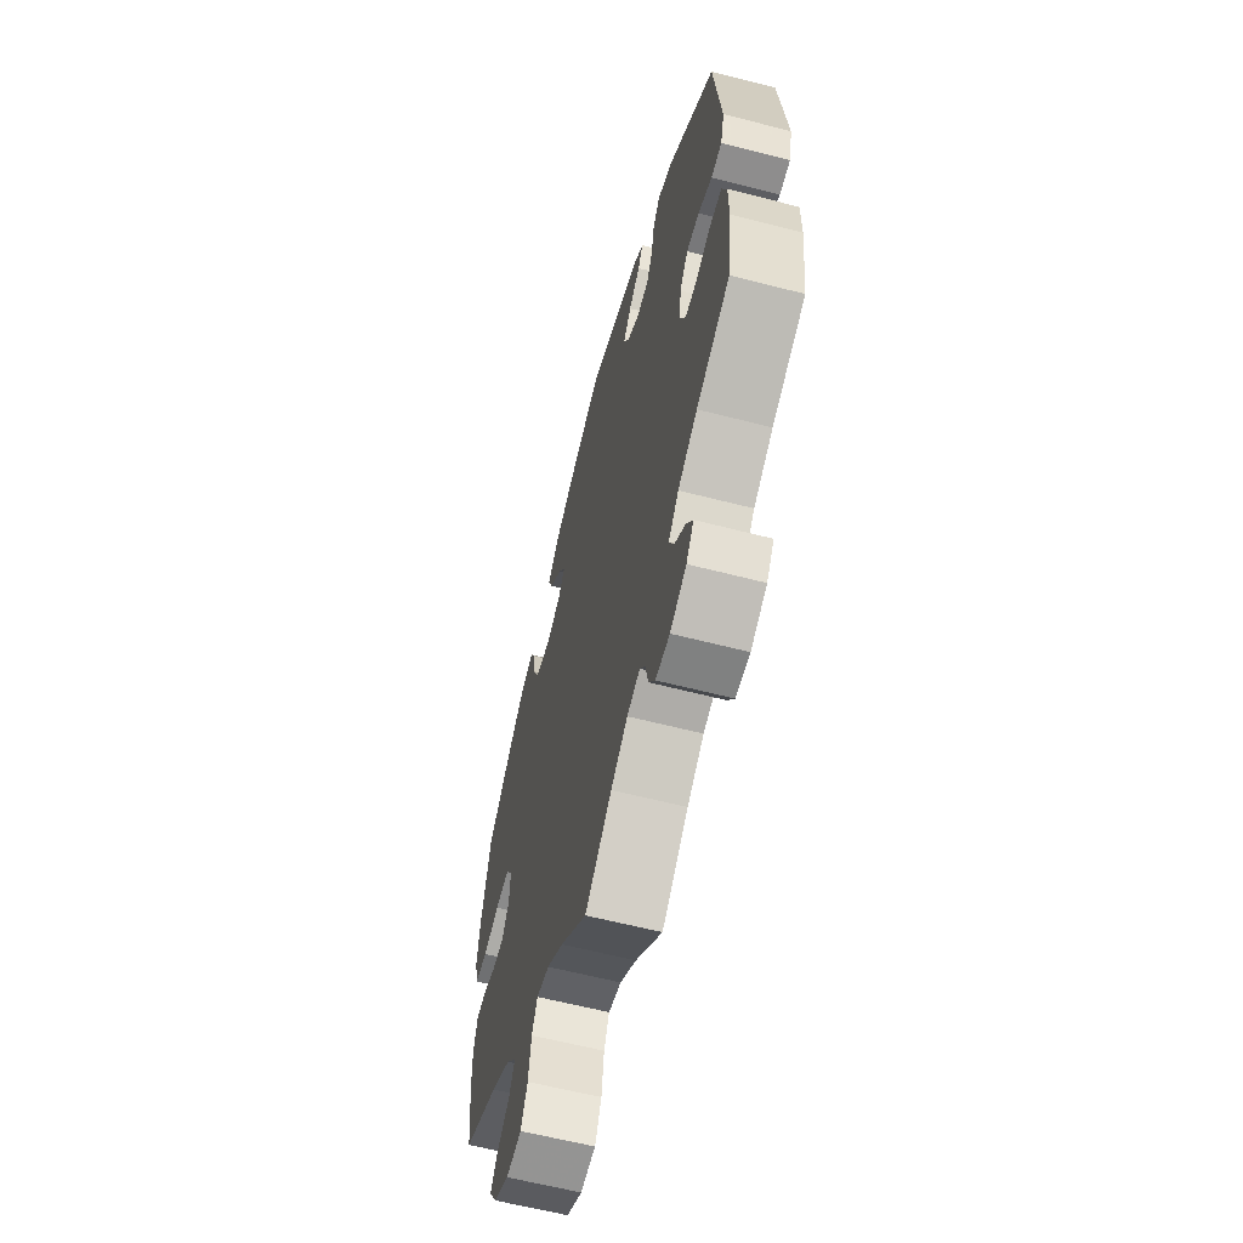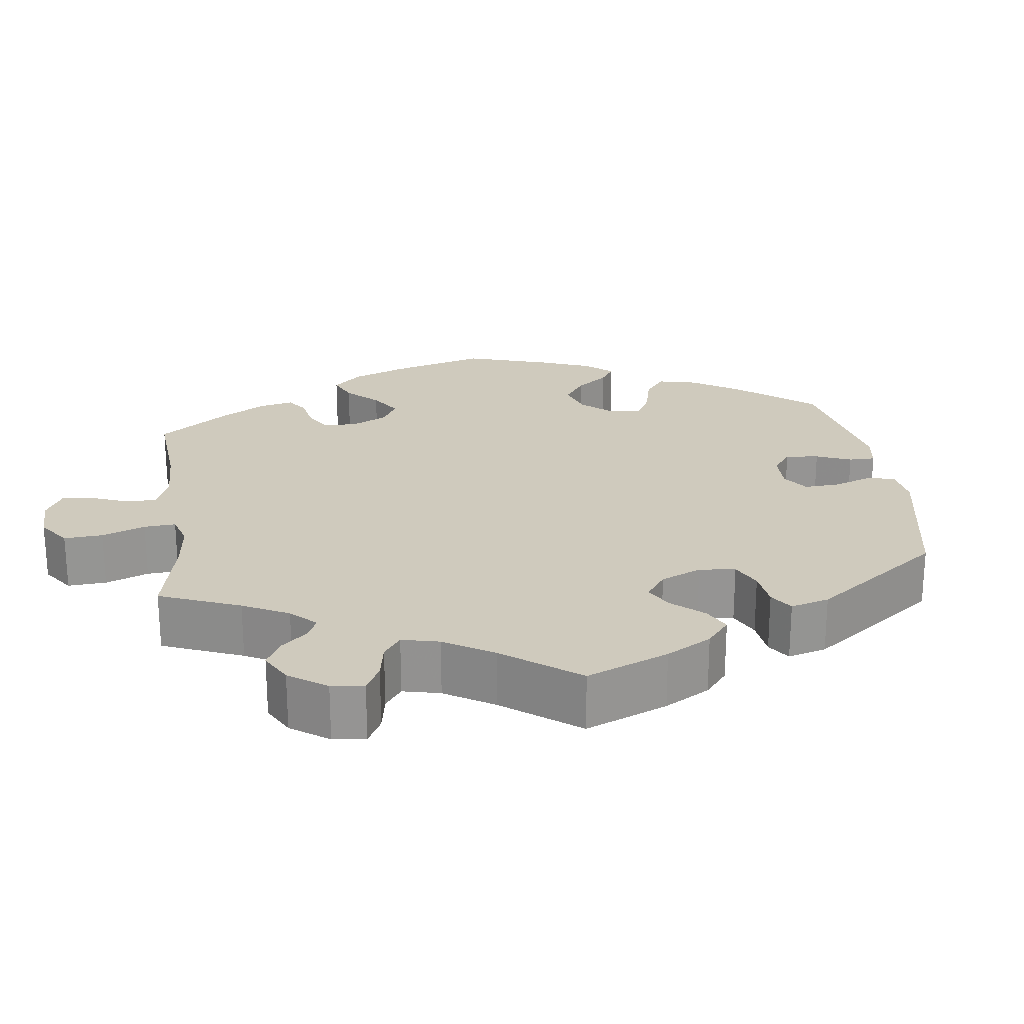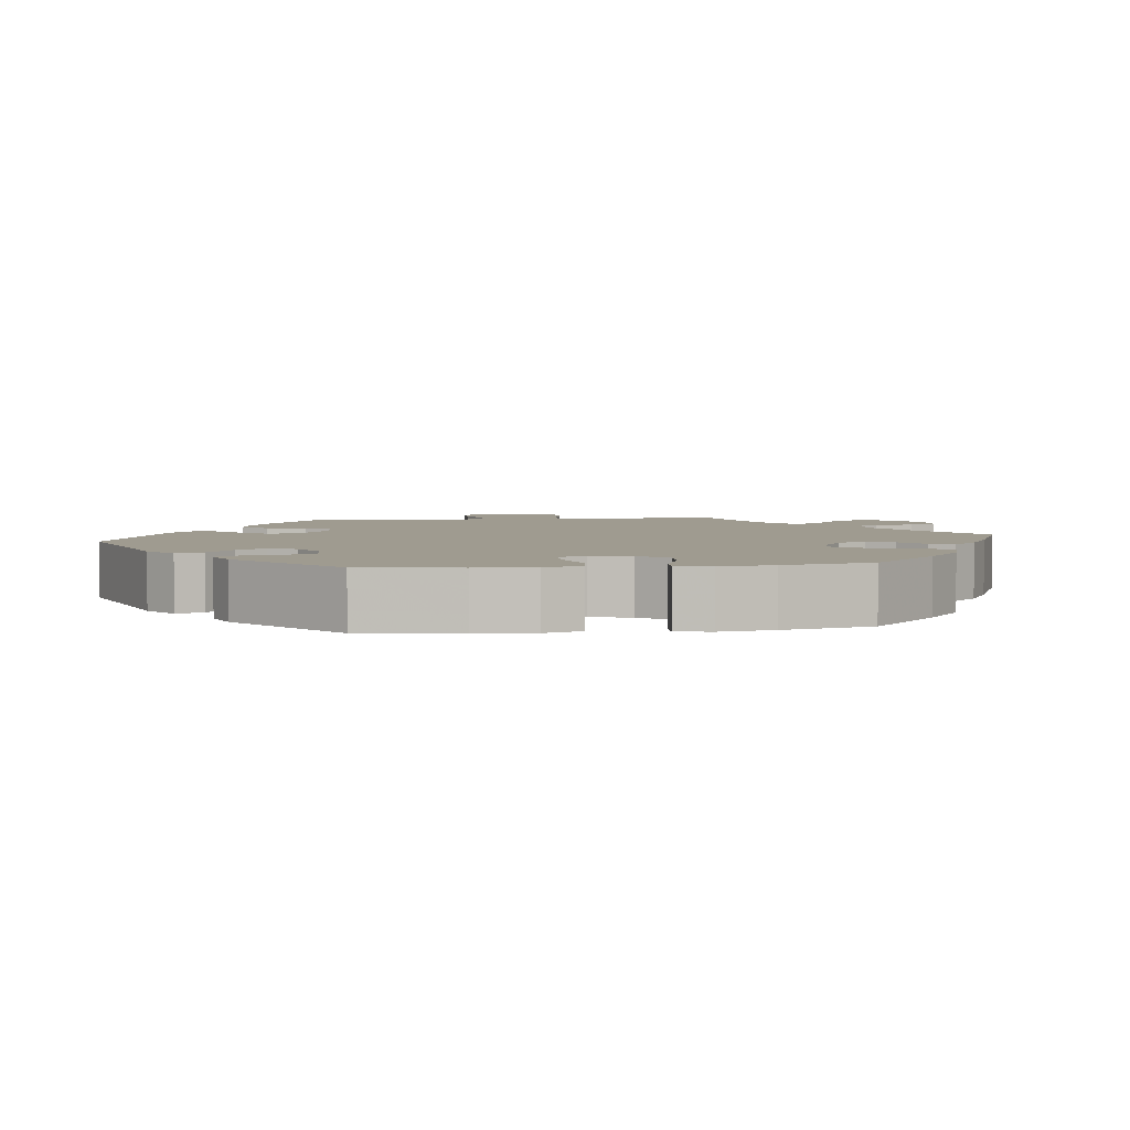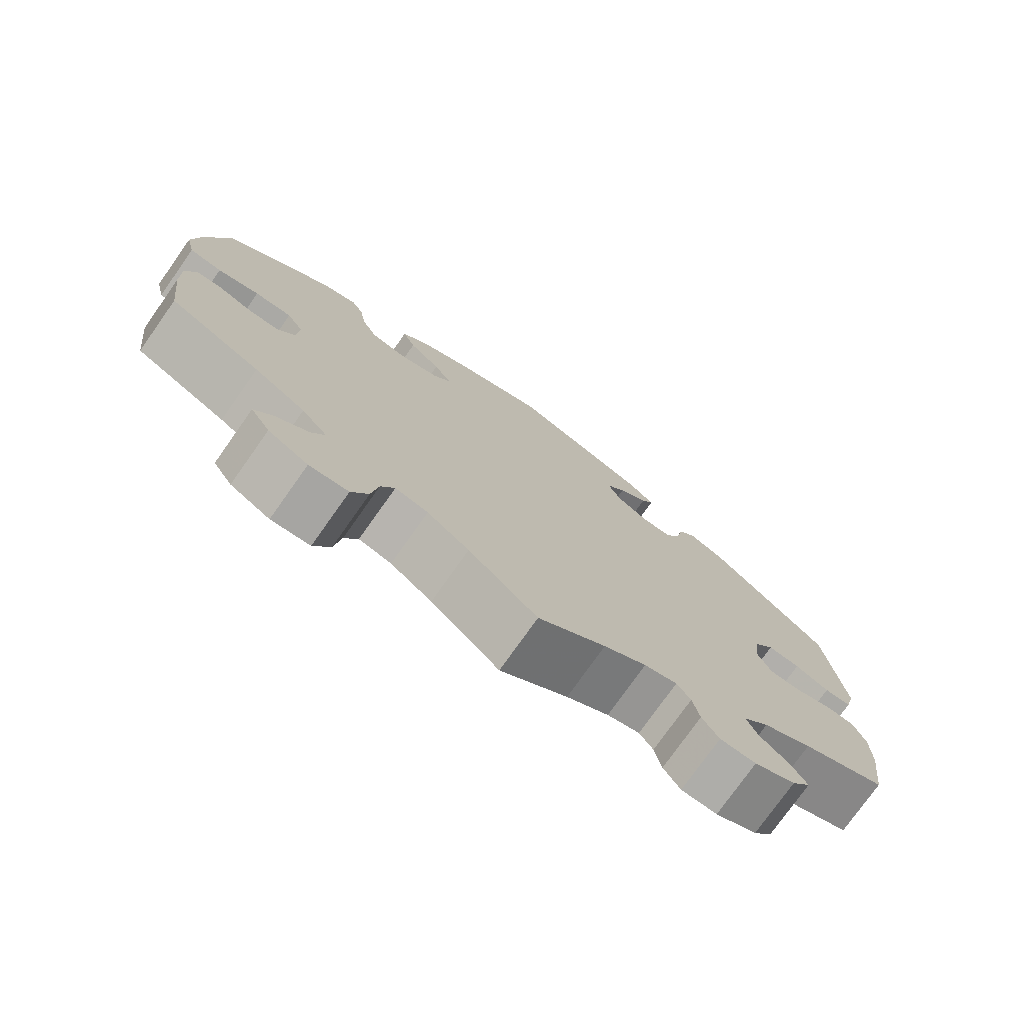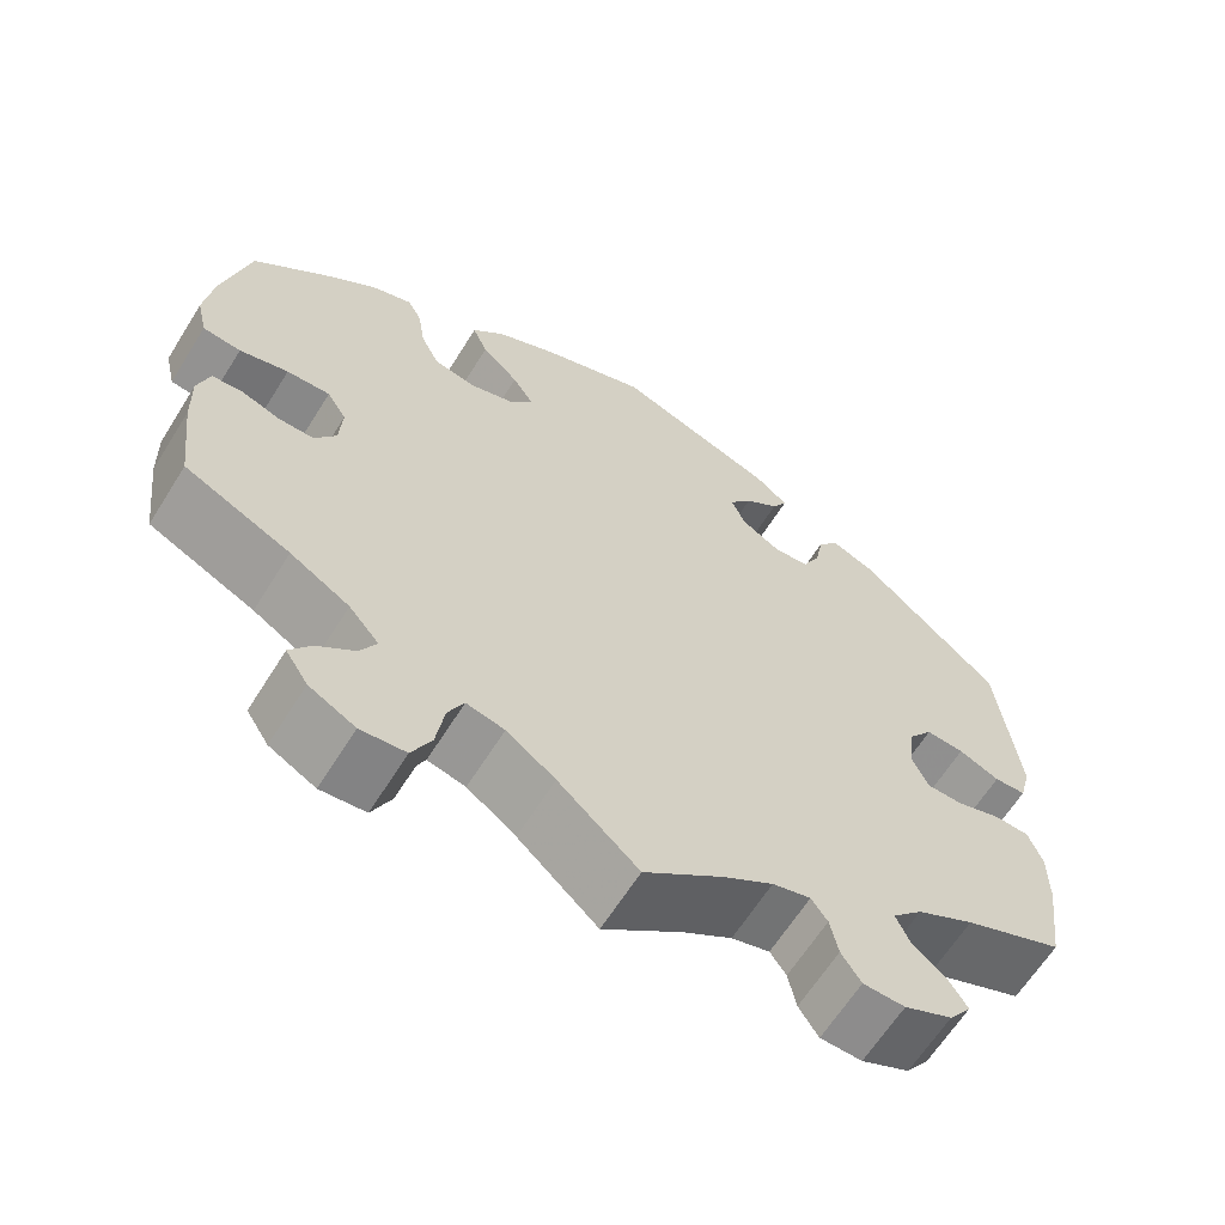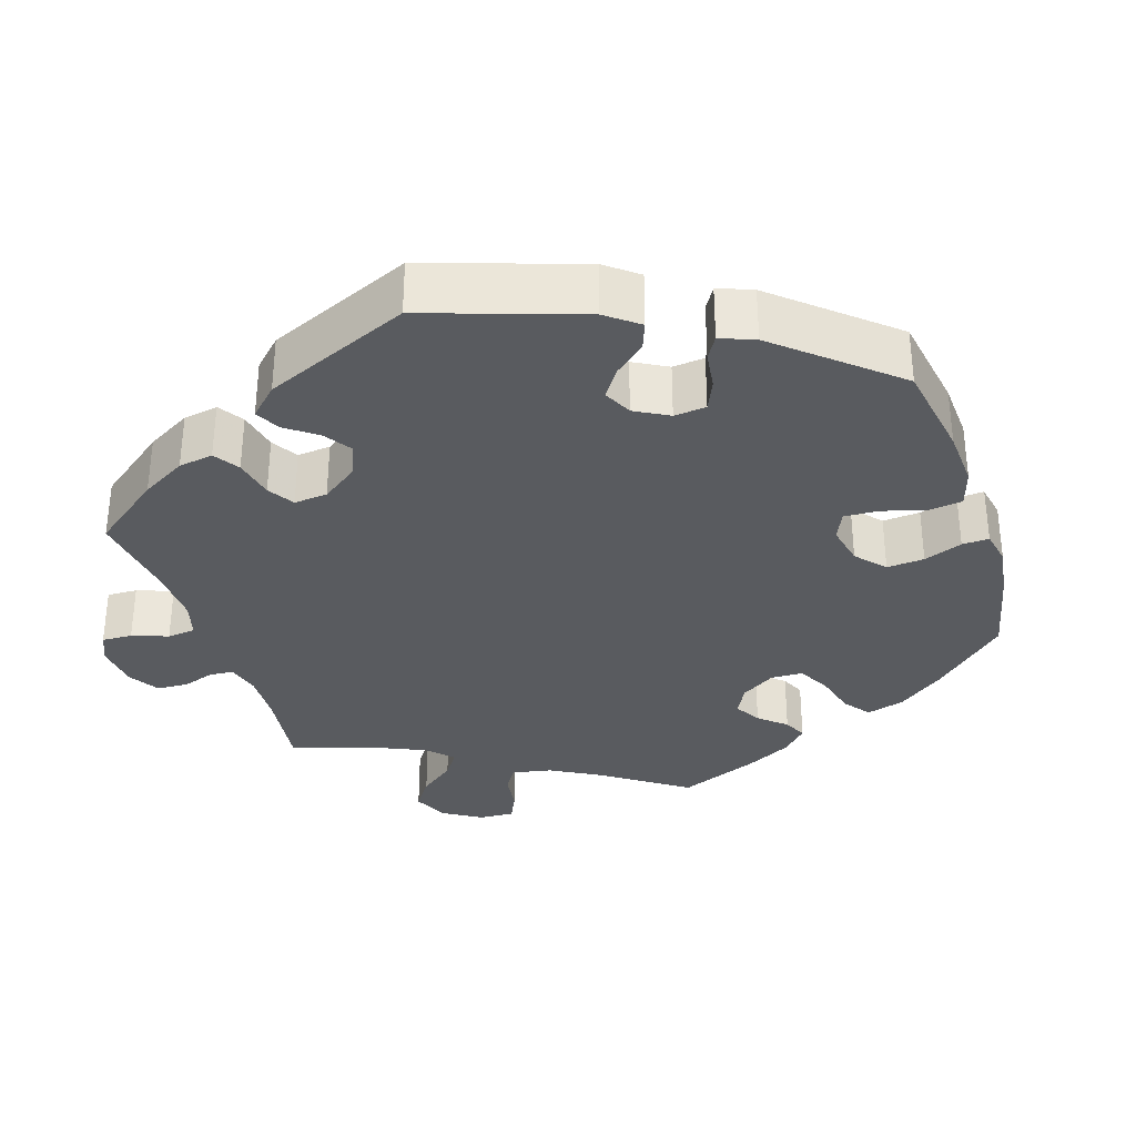
<metadata>
{"format":"obj","ext":"obj","renderer":"f3d","projection":"perspective","resolution":1024,"background":"white","views":[{"elev":-61.5,"azim":-104.7,"up":"+Z"},{"elev":22.9,"azim":-127.6,"up":"+Y"},{"elev":4.0,"azim":22.3,"up":"+Y"},{"elev":-76.5,"azim":144.7,"up":"+Z"},{"elev":-63.8,"azim":148.0,"up":"+Z"},{"elev":-32.7,"azim":-42.2,"up":"+Y"}]}
</metadata>
<code>
v 0.12 0.07 0.533
v 0.188 0.07 0.499
v 0.224 0.07 0.461
v 0.207 0.07 0.42
v 0.165 0.07 0.38
v 0.141 0.07 0.342
v 0.165 0.07 0.309
v 0.217 0.07 0.292
v 0.266 0.07 0.302
v 0.287 0.07 0.346
v 0.295 0.07 0.399
v 0.311 0.07 0.43
v 0.355 0.07 0.415
v 0.411 0.07 0.371
v 0.5 0.07 0.29
v 0.53 0.07 0.164
v 0.54 0.07 0.089
v 0.528 0.07 0.038
v 0.485 0.07 0.033
v 0.43 0.07 0.048
v 0.381 0.07 0.05
v 0.359 0.07 0.014
v 0.362 0.07 -0.039
v 0.386 0.07 -0.076
v 0.426 0.07 -0.076
v 0.47 0.07 -0.061
v 0.504 0.07 -0.064
v 0.517 0.07 -0.109
v 0.515 0.07 -0.175
v 0.501 0.07 -0.289
v 0.382 0.07 -0.345
v 0.315 0.07 -0.385
v 0.281 0.07 -0.425
v 0.299 0.07 -0.459
v 0.341 0.07 -0.492
v 0.365 0.07 -0.526
v 0.34 0.07 -0.565
v 0.288 0.07 -0.593
v 0.237 0.07 -0.588
v 0.215 0.07 -0.543
v 0.206 0.07 -0.484
v 0.188 0.07 -0.447
v 0.145 0.07 -0.457
v 0.09 0.07 -0.497
v 0 0.07 -0.578
v -0.089 0.07 -0.509
v -0.145 0.07 -0.473
v -0.188 0.07 -0.461
v -0.206 0.07 -0.487
v -0.215 0.07 -0.531
v -0.237 0.07 -0.565
v -0.284 0.07 -0.566
v -0.338 0.07 -0.541
v -0.363 0.07 -0.507
v -0.342 0.07 -0.473
v -0.304 0.07 -0.441
v -0.289 0.07 -0.407
v -0.323 0.07 -0.371
v -0.388 0.07 -0.336
v -0.5 0.07 -0.289
v -0.515 0.07 -0.176
v -0.515 0.07 -0.109
v -0.499 0.07 -0.066
v -0.46 0.07 -0.064
v -0.409 0.07 -0.081
v -0.369 0.07 -0.08
v -0.351 0.07 -0.04
v -0.357 0.07 0.017
v -0.385 0.07 0.055
v -0.428 0.07 0.052
v -0.474 0.07 0.032
v -0.51 0.07 0.034
v -0.523 0.07 0.084
v -0.5 0.07 0.289
v -0.342 0.07 0.429
v -0.293 0.07 0.449
v -0.269 0.07 0.42
v -0.259 0.07 0.368
v -0.239 0.07 0.328
v -0.198 0.07 0.325
v -0.155 0.07 0.351
v -0.138 0.07 0.389
v -0.164 0.07 0.424
v -0.203 0.07 0.454
v -0.22 0.07 0.484
v -0.183 0.07 0.514
v -0.001 0.07 0.578
v 0.12 0 0.533
v 0.188 0 0.499
v 0.224 0 0.461
v 0.207 0 0.42
v 0.165 0 0.38
v 0.141 0 0.342
v 0.165 0 0.309
v 0.217 0 0.292
v 0.266 0 0.302
v 0.287 0 0.346
v 0.295 0 0.399
v 0.311 0 0.43
v 0.355 0 0.415
v 0.411 0 0.371
v 0.5 0 0.29
v 0.53 0 0.164
v 0.54 0 0.089
v 0.528 0 0.038
v 0.485 0 0.033
v 0.43 0 0.048
v 0.381 0 0.05
v 0.359 0 0.014
v 0.362 0 -0.039
v 0.386 0 -0.076
v 0.426 0 -0.076
v 0.47 0 -0.061
v 0.504 0 -0.064
v 0.517 0 -0.109
v 0.515 0 -0.175
v 0.501 0 -0.289
v 0.382 0 -0.345
v 0.315 0 -0.385
v 0.281 0 -0.425
v 0.299 0 -0.459
v 0.341 0 -0.492
v 0.365 0 -0.526
v 0.34 0 -0.565
v 0.288 0 -0.593
v 0.237 0 -0.588
v 0.215 0 -0.543
v 0.206 0 -0.484
v 0.188 0 -0.447
v 0.145 0 -0.457
v 0.09 0 -0.497
v 0 0 -0.578
v -0.089 0 -0.509
v -0.145 0 -0.473
v -0.188 0 -0.461
v -0.206 0 -0.487
v -0.215 0 -0.531
v -0.237 0 -0.565
v -0.284 0 -0.566
v -0.338 0 -0.541
v -0.363 0 -0.507
v -0.342 0 -0.473
v -0.304 0 -0.441
v -0.289 0 -0.407
v -0.323 0 -0.371
v -0.388 0 -0.336
v -0.5 0 -0.289
v -0.515 0 -0.176
v -0.515 0 -0.109
v -0.499 0 -0.066
v -0.46 0 -0.064
v -0.409 0 -0.081
v -0.369 0 -0.08
v -0.351 0 -0.04
v -0.357 0 0.017
v -0.385 0 0.055
v -0.428 0 0.052
v -0.474 0 0.032
v -0.51 0 0.034
v -0.523 0 0.084
v -0.5 0 0.289
v -0.342 0 0.429
v -0.293 0 0.449
v -0.269 0 0.42
v -0.259 0 0.368
v -0.239 0 0.328
v -0.198 0 0.325
v -0.155 0 0.351
v -0.138 0 0.389
v -0.164 0 0.424
v -0.203 0 0.454
v -0.22 0 0.484
v -0.183 0 0.514
v -0.001 0 0.578
f 83 84 85 86
f 82 83 86 87
f 81 82 87 1
f 75 76 77 78
f 75 78 79
f 74 75 79
f 73 74 79 80
f 70 71 72 73
f 69 70 73 80
f 62 63 64 65
f 62 65 66
f 59 60 61 62
f 58 59 62 66
f 57 58 66 67
f 53 54 55 56
f 53 56 57
f 52 53 57
f 49 50 51 52
f 48 49 52 57
f 47 48 57 67
f 44 45 46
f 43 44 46 47
f 42 43 47 67
f 38 39 40 41
f 38 41 42
f 37 38 42
f 34 35 36 37
f 33 34 37 42
f 32 33 42 67
f 28 29 30 31
f 25 26 27 28
f 24 25 28 31
f 23 24 31 32
f 17 18 19 20
f 17 20 21
f 16 17 21
f 15 16 21
f 14 15 21 22
f 10 11 12 13
f 9 10 13 14
f 2 3 4 5
f 81 1 2 5
f 81 5 6
f 68 69 80 81
f 68 81 6 7
f 67 68 7 8
f 22 23 32 67
f 9 14 22 67
f 8 9 67
f 173 172 171 170
f 174 173 170 169
f 88 174 169 168
f 165 164 163 162
f 166 165 162
f 166 162 161
f 167 166 161 160
f 160 159 158 157
f 167 160 157 156
f 152 151 150 149
f 153 152 149
f 149 148 147 146
f 153 149 146 145
f 154 153 145 144
f 143 142 141 140
f 144 143 140
f 144 140 139
f 139 138 137 136
f 144 139 136 135
f 154 144 135 134
f 133 132 131
f 134 133 131 130
f 154 134 130 129
f 128 127 126 125
f 129 128 125
f 129 125 124
f 124 123 122 121
f 129 124 121 120
f 154 129 120 119
f 118 117 116 115
f 115 114 113 112
f 118 115 112 111
f 119 118 111 110
f 107 106 105 104
f 108 107 104
f 108 104 103
f 108 103 102
f 109 108 102 101
f 100 99 98 97
f 101 100 97 96
f 92 91 90 89
f 92 89 88 168
f 93 92 168
f 168 167 156 155
f 94 93 168 155
f 95 94 155 154
f 154 119 110 109
f 154 109 101 96
f 154 96 95
f 1 88 89 2
f 2 89 90 3
f 3 90 91 4
f 4 91 92 5
f 5 92 93 6
f 6 93 94 7
f 7 94 95 8
f 8 95 96 9
f 9 96 97 10
f 10 97 98 11
f 11 98 99 12
f 12 99 100 13
f 13 100 101 14
f 14 101 102 15
f 15 102 103 16
f 16 103 104 17
f 17 104 105 18
f 18 105 106 19
f 19 106 107 20
f 20 107 108 21
f 21 108 109 22
f 22 109 110 23
f 23 110 111 24
f 24 111 112 25
f 25 112 113 26
f 26 113 114 27
f 27 114 115 28
f 28 115 116 29
f 29 116 117 30
f 30 117 118 31
f 31 118 119 32
f 32 119 120 33
f 33 120 121 34
f 34 121 122 35
f 35 122 123 36
f 36 123 124 37
f 37 124 125 38
f 38 125 126 39
f 39 126 127 40
f 40 127 128 41
f 41 128 129 42
f 42 129 130 43
f 43 130 131 44
f 44 131 132 45
f 45 132 133 46
f 46 133 134 47
f 47 134 135 48
f 48 135 136 49
f 49 136 137 50
f 50 137 138 51
f 51 138 139 52
f 52 139 140 53
f 53 140 141 54
f 54 141 142 55
f 55 142 143 56
f 56 143 144 57
f 57 144 145 58
f 58 145 146 59
f 59 146 147 60
f 60 147 148 61
f 61 148 149 62
f 62 149 150 63
f 63 150 151 64
f 64 151 152 65
f 65 152 153 66
f 66 153 154 67
f 67 154 155 68
f 68 155 156 69
f 69 156 157 70
f 70 157 158 71
f 71 158 159 72
f 72 159 160 73
f 73 160 161 74
f 74 161 162 75
f 75 162 163 76
f 76 163 164 77
f 77 164 165 78
f 78 165 166 79
f 79 166 167 80
f 80 167 168 81
f 81 168 169 82
f 82 169 170 83
f 83 170 171 84
f 84 171 172 85
f 85 172 173 86
f 86 173 174 87
f 87 174 88 1

</code>
